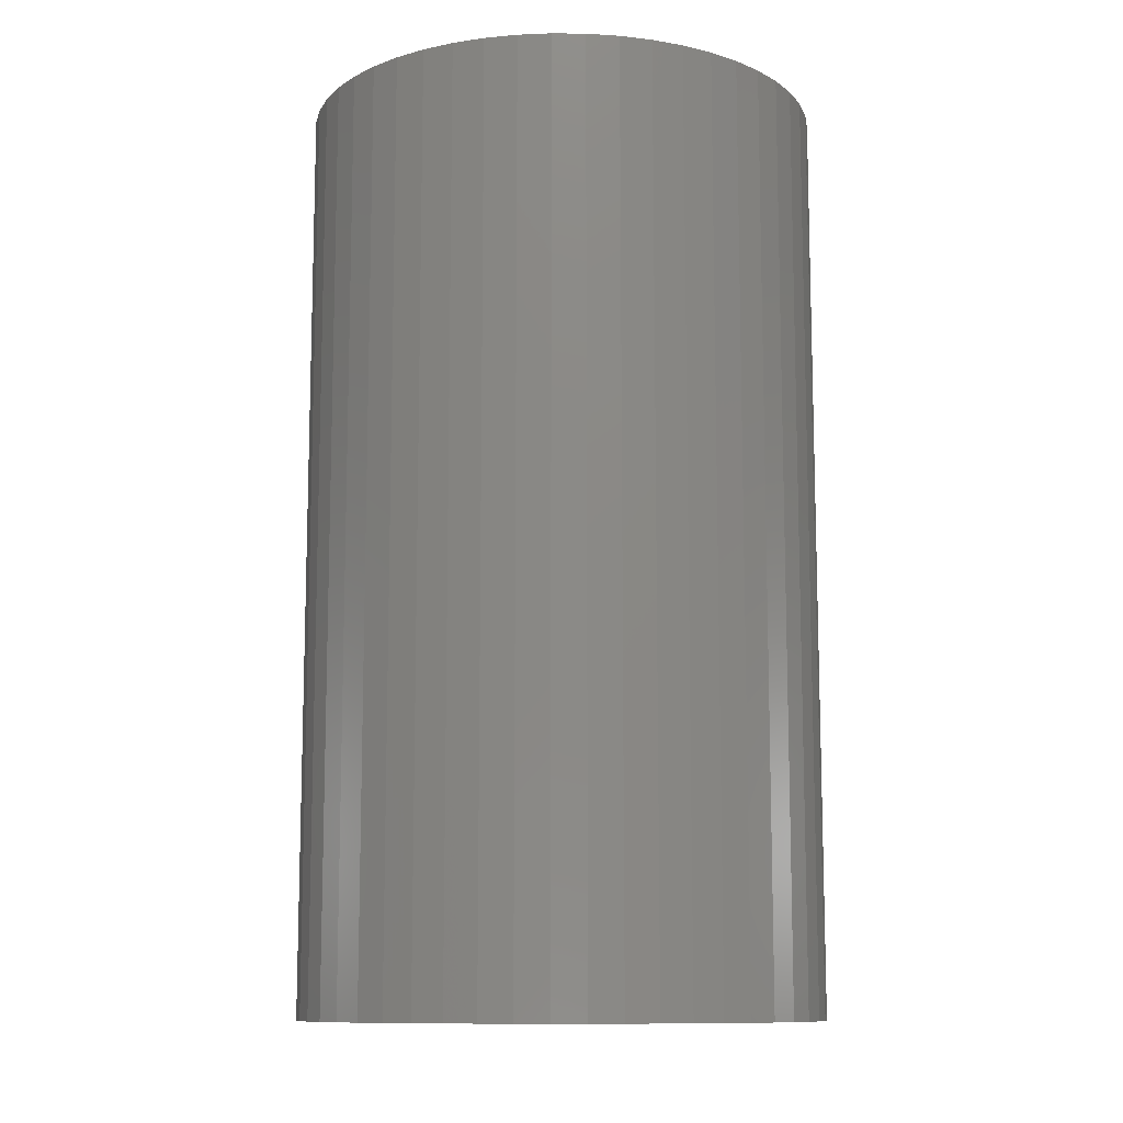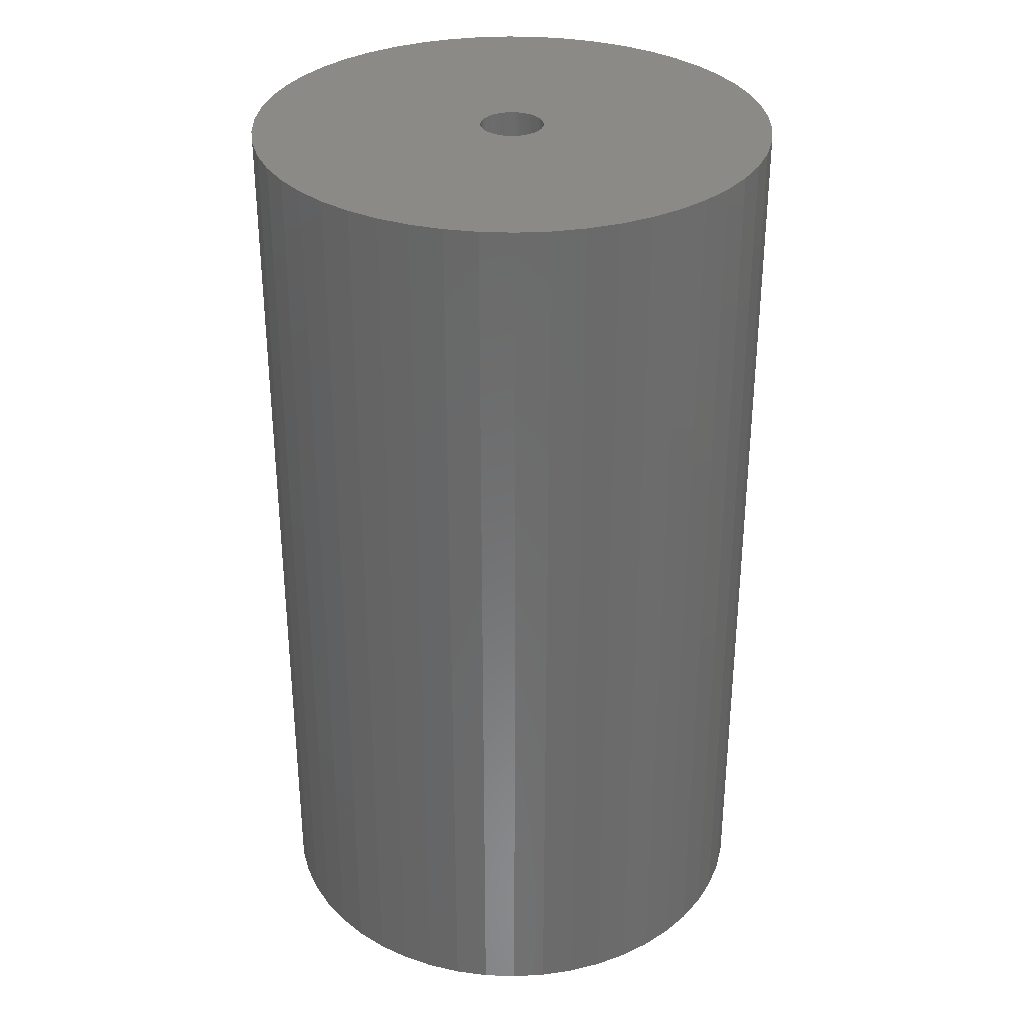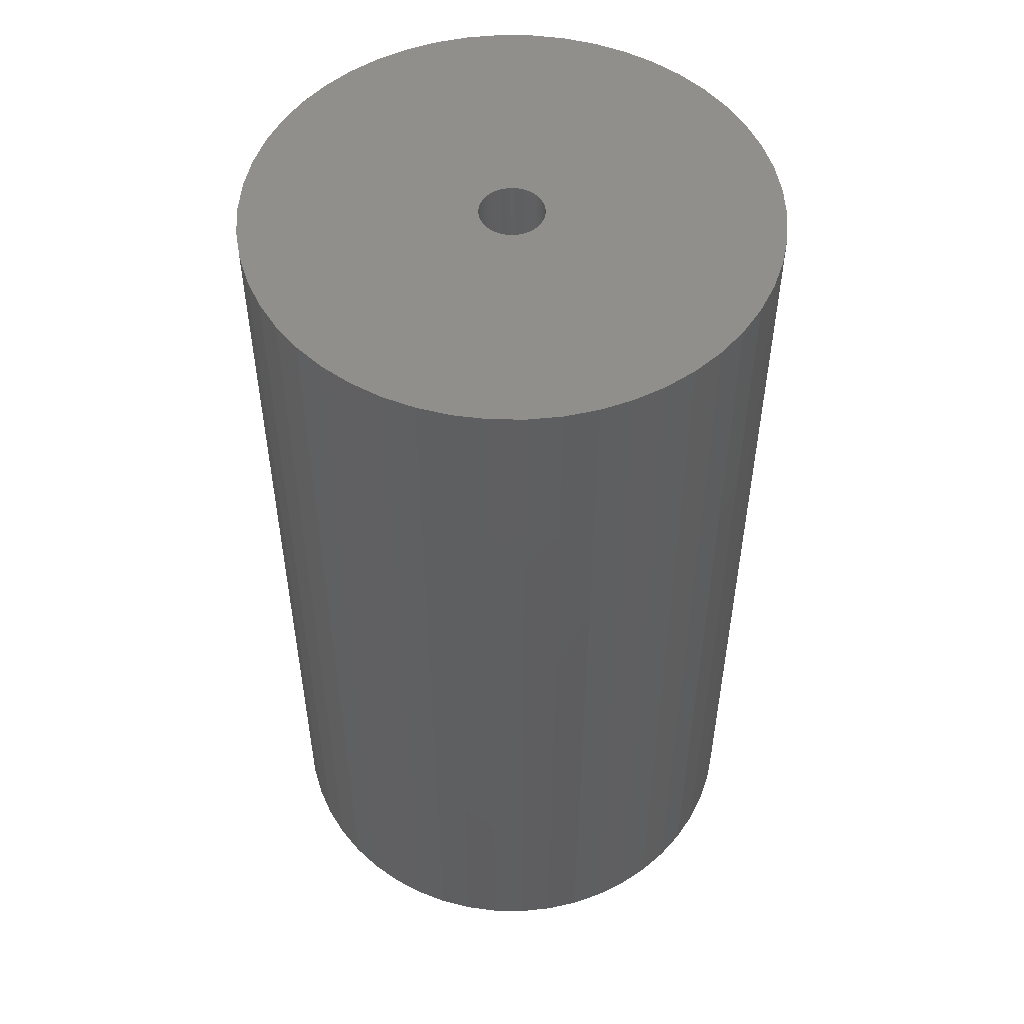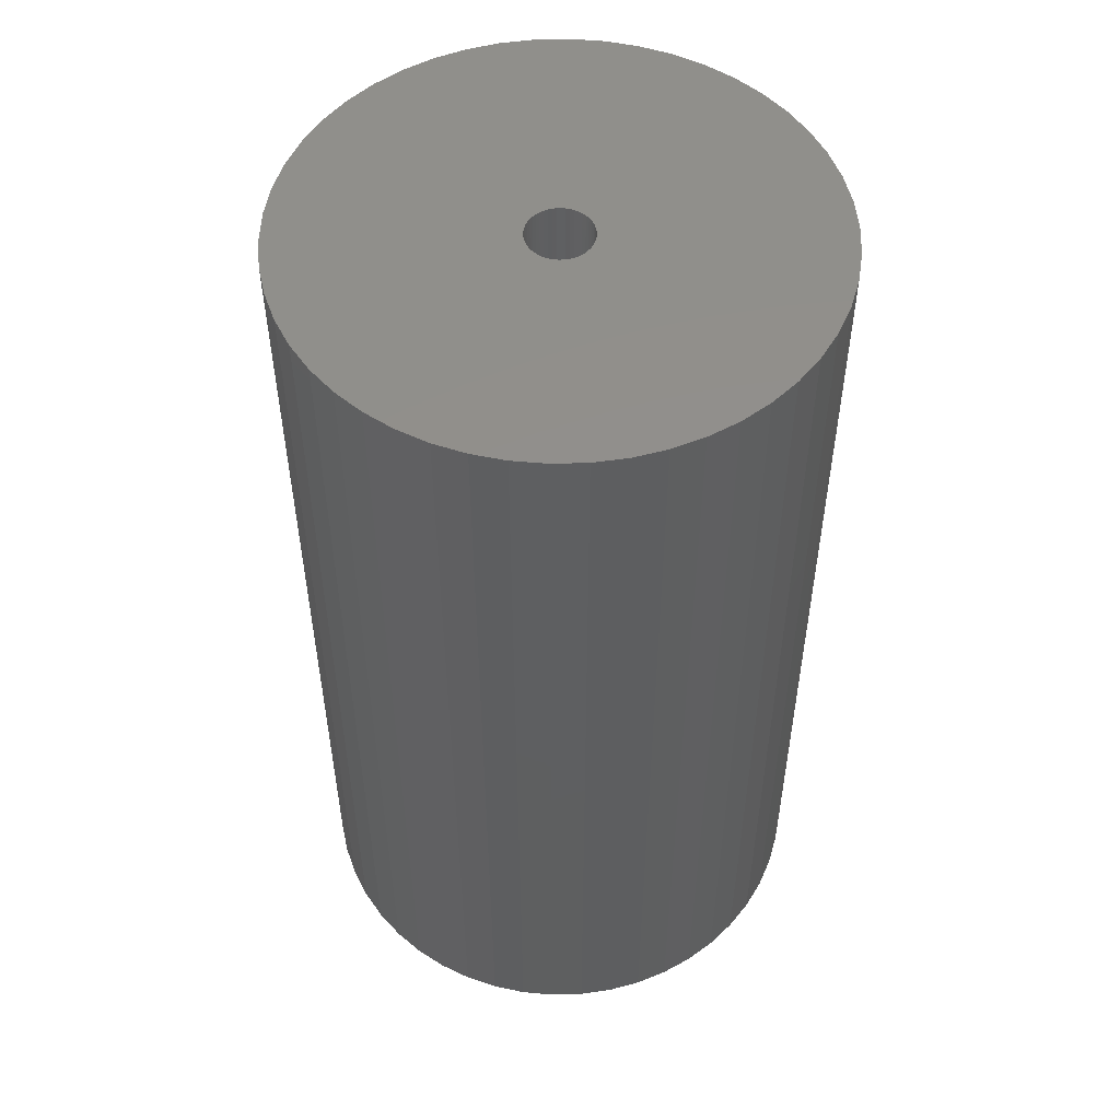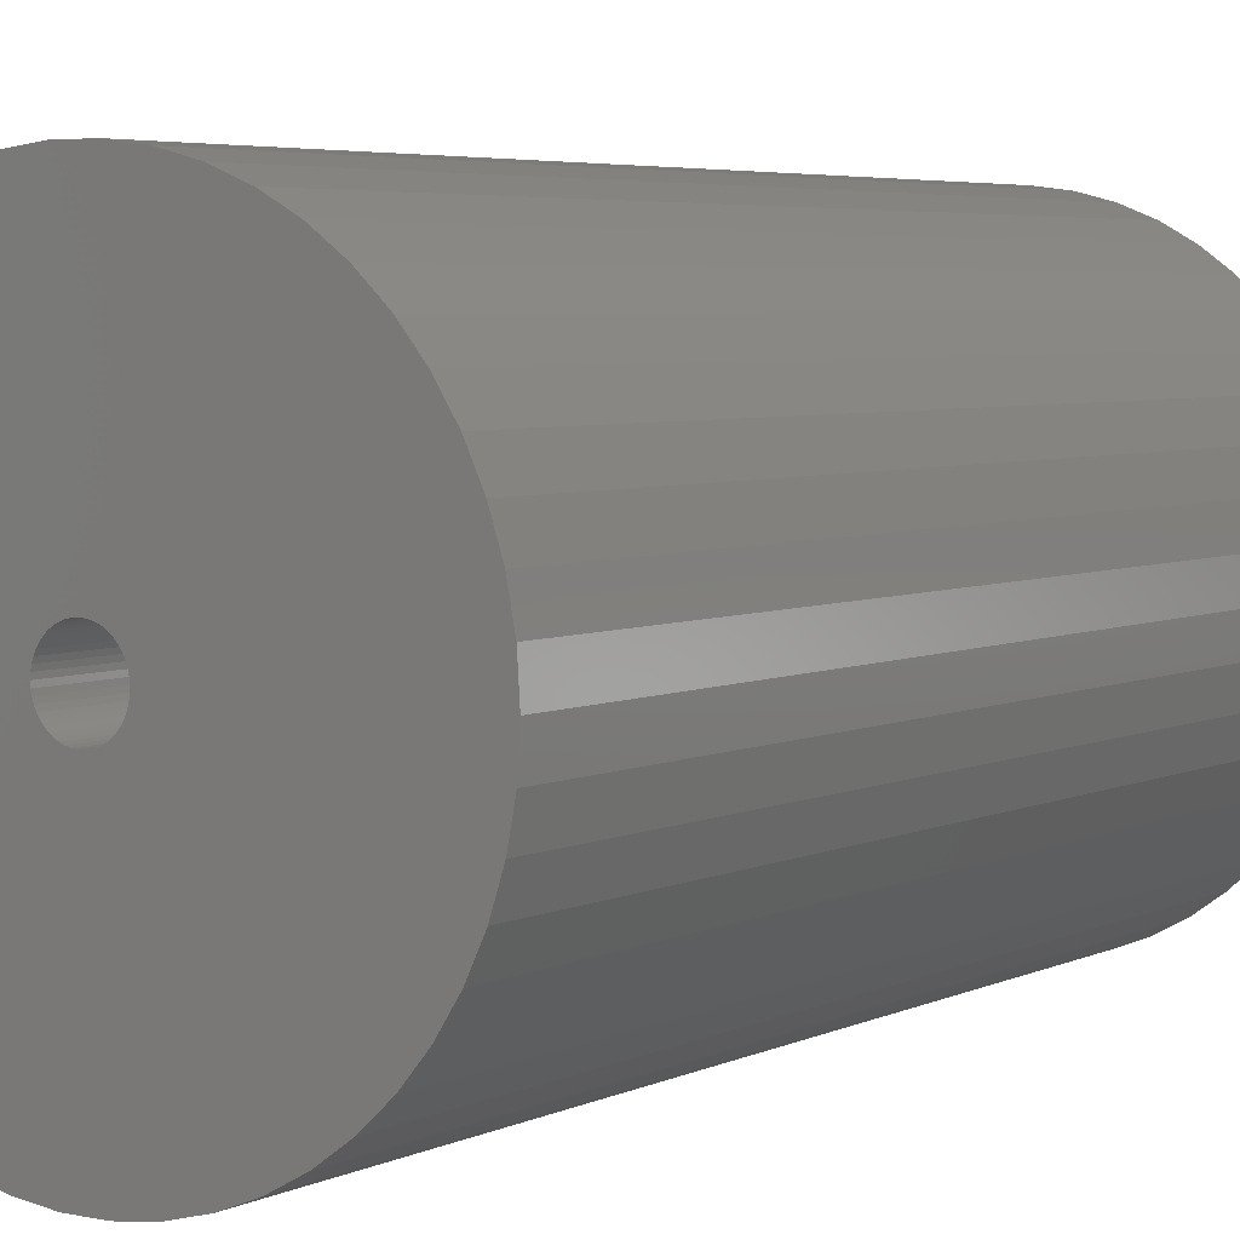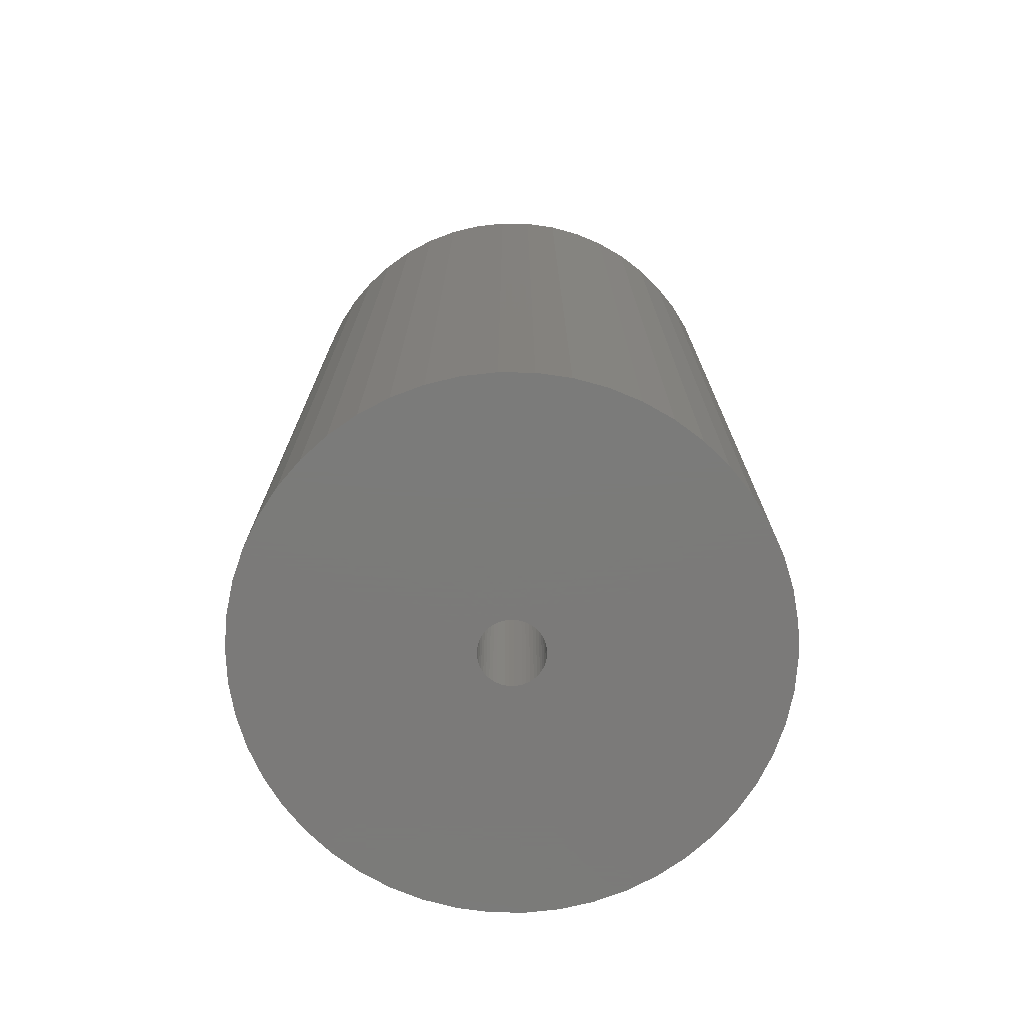
<metadata>
{"format":"stl","ext":"stl","renderer":"f3d","projection":"perspective","resolution":1024,"background":"white","views":[{"elev":-11.0,"azim":84.9,"up":"+Z"},{"elev":32.4,"azim":10.2,"up":"+Z"},{"elev":51.9,"azim":173.7,"up":"+Z"},{"elev":52.3,"azim":63.1,"up":"+Z"},{"elev":4.6,"azim":34.2,"up":"+Y"},{"elev":-73.9,"azim":63.9,"up":"+Z"}]}
</metadata>
<code>
# stl→obj: 200 verts, 400 faces
v 11 0 19.5
v 10.91 1.379 -19.5
v 10.91 1.379 19.5
v 11 0 -19.5
v -11 0 -19.5
v -10.91 1.379 19.5
v -10.91 1.379 -19.5
v -11 0 19.5
v 0.6907 10.98 -19.5
v -0.6907 10.98 19.5
v 0.6907 10.98 19.5
v -0.6907 10.98 -19.5
v -0.6907 -10.98 -19.5
v 0.6907 -10.98 19.5
v -0.6907 -10.98 19.5
v 0.6907 -10.98 -19.5
v 8.019 7.53 -19.5
v 7.012 8.476 19.5
v 8.019 7.53 19.5
v 7.012 8.476 -19.5
v -7.012 8.476 -19.5
v -8.019 7.53 19.5
v -7.012 8.476 19.5
v -8.019 7.53 -19.5
v -3.399 10.46 -19.5
v -4.684 9.953 19.5
v -3.399 10.46 19.5
v -4.684 9.953 -19.5
v 10.23 4.049 19.5
v 9.639 5.299 -19.5
v 9.639 5.299 19.5
v 10.23 4.049 -19.5
v 4.684 9.953 -19.5
v 3.399 10.46 19.5
v 4.684 9.953 19.5
v 3.399 10.46 -19.5
v 2.061 10.81 19.5
v 2.061 10.81 -19.5
v 5.894 9.288 -19.5
v 5.894 9.288 19.5
v -10.23 4.049 -19.5
v -9.639 5.299 19.5
v -9.639 5.299 -19.5
v -10.23 4.049 19.5
v 1.35 0 19.5
v 1.339 0.1692 19.5
v 10.65 2.736 19.5
v 10.91 -1.379 19.5
v 1.308 0.3357 19.5
v 1.339 -0.1692 19.5
v 1.255 0.497 19.5
v 10.65 -2.736 19.5
v 1.183 0.6504 19.5
v 8.899 6.466 19.5
v 1.308 -0.3357 19.5
v 1.092 0.7935 19.5
v 10.23 -4.049 19.5
v 0.9841 0.9241 19.5
v 1.255 -0.497 19.5
v 0.8605 1.04 19.5
v 9.639 -5.299 19.5
v 0.7234 1.14 19.5
v 1.183 -0.6504 19.5
v 0.5748 1.222 19.5
v 8.899 -6.466 19.5
v 0.4172 1.284 19.5
v 1.092 -0.7935 19.5
v 8.019 -7.53 19.5
v 0.253 1.326 19.5
v 0.08477 1.347 19.5
v -0.08477 1.347 19.5
v -0.253 1.326 19.5
v -2.061 10.81 19.5
v -0.4172 1.284 19.5
v -0.5748 1.222 19.5
v -0.7234 1.14 19.5
v -5.894 9.288 19.5
v -0.8605 1.04 19.5
v -0.9841 0.9241 19.5
v -1.092 0.7935 19.5
v 0.9841 -0.9241 19.5
v 7.012 -8.476 19.5
v 0.8605 -1.04 19.5
v 5.894 -9.288 19.5
v 0.7234 -1.14 19.5
v 4.684 -9.953 19.5
v 0.5748 -1.222 19.5
v 3.399 -10.46 19.5
v 0.4172 -1.284 19.5
v 2.061 -10.81 19.5
v 0.253 -1.326 19.5
v 0.08477 -1.347 19.5
v -0.08477 -1.347 19.5
v -0.253 -1.326 19.5
v -2.061 -10.81 19.5
v -0.4172 -1.284 19.5
v -3.399 -10.46 19.5
v -0.5748 -1.222 19.5
v -4.684 -9.953 19.5
v -0.7234 -1.14 19.5
v -5.894 -9.288 19.5
v -0.8605 -1.04 19.5
v -7.012 -8.476 19.5
v -0.9841 -0.9241 19.5
v -8.019 -7.53 19.5
v -1.092 -0.7935 19.5
v -8.899 -6.466 19.5
v -1.183 -0.6504 19.5
v -9.639 -5.299 19.5
v -1.255 -0.497 19.5
v -10.23 -4.049 19.5
v -1.308 -0.3357 19.5
v -10.65 -2.736 19.5
v -1.339 -0.1692 19.5
v -10.91 -1.379 19.5
v -1.35 0 19.5
v -8.899 6.466 19.5
v -1.183 0.6504 19.5
v -1.255 0.497 19.5
v -1.308 0.3357 19.5
v -10.65 2.736 19.5
v -1.339 0.1692 19.5
v -2.061 10.81 -19.5
v 1.35 0 -19.5
v 10.91 -1.379 -19.5
v 1.339 -0.1692 -19.5
v 10.65 -2.736 -19.5
v 1.308 -0.3357 -19.5
v 10.23 -4.049 -19.5
v 1.339 0.1692 -19.5
v 1.255 -0.497 -19.5
v 9.639 -5.299 -19.5
v 10.65 2.736 -19.5
v 1.183 -0.6504 -19.5
v 8.899 -6.466 -19.5
v 1.308 0.3357 -19.5
v 1.092 -0.7935 -19.5
v 8.019 -7.53 -19.5
v 0.9841 -0.9241 -19.5
v 7.012 -8.476 -19.5
v 1.255 0.497 -19.5
v 0.8605 -1.04 -19.5
v 5.894 -9.288 -19.5
v 0.7234 -1.14 -19.5
v 4.684 -9.953 -19.5
v 1.183 0.6504 -19.5
v 0.5748 -1.222 -19.5
v 3.399 -10.46 -19.5
v 8.899 6.466 -19.5
v 0.4172 -1.284 -19.5
v 2.061 -10.81 -19.5
v 1.092 0.7935 -19.5
v 0.253 -1.326 -19.5
v 0.08477 -1.347 -19.5
v -0.08477 -1.347 -19.5
v -0.253 -1.326 -19.5
v -2.061 -10.81 -19.5
v -0.4172 -1.284 -19.5
v -3.399 -10.46 -19.5
v -0.5748 -1.222 -19.5
v -4.684 -9.953 -19.5
v -0.7234 -1.14 -19.5
v -5.894 -9.288 -19.5
v -0.8605 -1.04 -19.5
v -7.012 -8.476 -19.5
v -0.9841 -0.9241 -19.5
v -8.019 -7.53 -19.5
v -1.092 -0.7935 -19.5
v 0.9841 0.9241 -19.5
v 0.8605 1.04 -19.5
v 0.7234 1.14 -19.5
v 0.5748 1.222 -19.5
v 0.4172 1.284 -19.5
v 0.253 1.326 -19.5
v 0.08477 1.347 -19.5
v -0.08477 1.347 -19.5
v -0.253 1.326 -19.5
v -0.4172 1.284 -19.5
v -0.5748 1.222 -19.5
v -0.7234 1.14 -19.5
v -5.894 9.288 -19.5
v -0.8605 1.04 -19.5
v -0.9841 0.9241 -19.5
v -1.092 0.7935 -19.5
v -8.899 6.466 -19.5
v -1.183 0.6504 -19.5
v -1.255 0.497 -19.5
v -1.308 0.3357 -19.5
v -10.65 2.736 -19.5
v -1.339 0.1692 -19.5
v -1.35 0 -19.5
v -8.899 -6.466 -19.5
v -1.183 -0.6504 -19.5
v -9.639 -5.299 -19.5
v -1.255 -0.497 -19.5
v -10.23 -4.049 -19.5
v -1.308 -0.3357 -19.5
v -10.65 -2.736 -19.5
v -1.339 -0.1692 -19.5
v -10.91 -1.379 -19.5
f 1 2 3
f 2 1 4
f 5 6 7
f 6 5 8
f 9 10 11
f 10 9 12
f 13 14 15
f 14 13 16
f 17 18 19
f 18 17 20
f 21 22 23
f 22 21 24
f 25 26 27
f 26 25 28
f 29 30 31
f 30 29 32
f 33 34 35
f 34 33 36
f 36 37 34
f 37 36 38
f 39 35 40
f 35 39 33
f 41 42 43
f 42 41 44
f 45 1 3
f 46 3 47
f 1 45 48
f 49 47 29
f 50 48 45
f 51 29 31
f 48 50 52
f 53 31 54
f 55 52 50
f 56 54 19
f 52 55 57
f 58 19 18
f 59 57 55
f 60 18 40
f 57 59 61
f 62 40 35
f 63 61 59
f 64 35 34
f 61 63 65
f 66 34 37
f 67 65 63
f 65 67 68
f 3 46 45
f 47 49 46
f 29 51 49
f 31 53 51
f 54 56 53
f 19 58 56
f 18 60 58
f 40 62 60
f 69 37 11
f 35 64 62
f 34 66 64
f 37 69 66
f 11 70 69
f 11 71 70
f 10 71 11
f 71 10 72
f 73 72 10
f 72 73 74
f 27 74 73
f 74 27 75
f 26 75 27
f 75 26 76
f 77 76 26
f 76 77 78
f 23 78 77
f 78 23 79
f 22 79 23
f 79 22 80
f 81 68 67
f 68 81 82
f 83 82 81
f 82 83 84
f 85 84 83
f 84 85 86
f 87 86 85
f 86 87 88
f 89 88 87
f 88 89 90
f 91 90 89
f 90 91 14
f 92 14 91
f 93 14 92
f 15 93 94
f 95 94 96
f 97 96 98
f 93 15 14
f 99 98 100
f 101 100 102
f 103 102 104
f 105 104 106
f 107 106 108
f 109 108 110
f 111 110 112
f 113 112 114
f 115 114 116
f 117 80 22
f 94 95 15
f 80 117 118
f 96 97 95
f 42 118 117
f 98 99 97
f 118 42 119
f 100 101 99
f 44 119 42
f 102 103 101
f 119 44 120
f 104 105 103
f 121 120 44
f 106 107 105
f 120 121 122
f 108 109 107
f 6 122 121
f 110 111 109
f 122 6 116
f 112 113 111
f 8 116 6
f 114 115 113
f 116 8 115
f 12 73 10
f 73 12 123
f 124 4 125
f 126 125 127
f 4 124 2
f 128 127 129
f 130 2 124
f 131 129 132
f 2 130 133
f 134 132 135
f 136 133 130
f 137 135 138
f 133 136 32
f 139 138 140
f 141 32 136
f 142 140 143
f 32 141 30
f 144 143 145
f 146 30 141
f 147 145 148
f 30 146 149
f 150 148 151
f 152 149 146
f 149 152 17
f 125 126 124
f 127 128 126
f 129 131 128
f 132 134 131
f 135 137 134
f 138 139 137
f 140 142 139
f 143 144 142
f 153 151 16
f 145 147 144
f 148 150 147
f 151 153 150
f 16 154 153
f 16 155 154
f 13 155 16
f 155 13 156
f 157 156 13
f 156 157 158
f 159 158 157
f 158 159 160
f 161 160 159
f 160 161 162
f 163 162 161
f 162 163 164
f 165 164 163
f 164 165 166
f 167 166 165
f 166 167 168
f 169 17 152
f 17 169 20
f 170 20 169
f 20 170 39
f 171 39 170
f 39 171 33
f 172 33 171
f 33 172 36
f 173 36 172
f 36 173 38
f 174 38 173
f 38 174 9
f 175 9 174
f 176 9 175
f 12 176 177
f 123 177 178
f 25 178 179
f 176 12 9
f 28 179 180
f 181 180 182
f 21 182 183
f 24 183 184
f 185 184 186
f 43 186 187
f 41 187 188
f 189 188 190
f 7 190 191
f 192 168 167
f 177 123 12
f 168 192 193
f 178 25 123
f 194 193 192
f 179 28 25
f 193 194 195
f 180 181 28
f 196 195 194
f 182 21 181
f 195 196 197
f 183 24 21
f 198 197 196
f 184 185 24
f 197 198 199
f 186 43 185
f 200 199 198
f 187 41 43
f 199 200 191
f 188 189 41
f 5 191 200
f 190 7 189
f 191 5 7
f 16 90 14
f 90 16 151
f 47 32 29
f 32 47 133
f 3 133 47
f 133 3 2
f 54 17 19
f 17 54 149
f 31 149 54
f 149 31 30
f 38 11 37
f 11 38 9
f 20 40 18
f 40 20 39
f 43 117 185
f 117 43 42
f 185 22 24
f 22 185 117
f 189 44 41
f 44 189 121
f 7 121 189
f 121 7 6
f 28 77 26
f 77 28 181
f 181 23 77
f 23 181 21
f 123 27 73
f 27 123 25
f 48 4 1
f 4 48 125
f 61 129 57
f 129 61 132
f 167 103 105
f 103 167 165
f 194 111 196
f 111 194 109
f 192 109 194
f 109 192 107
f 145 84 86
f 84 145 143
f 57 127 52
f 127 57 129
f 167 107 192
f 107 167 105
f 198 115 200
f 115 198 113
f 200 8 5
f 8 200 115
f 196 113 198
f 113 196 111
f 140 68 82
f 68 140 138
f 148 86 88
f 86 148 145
f 151 88 90
f 88 151 148
f 52 125 48
f 125 52 127
f 65 132 61
f 132 65 135
f 68 135 65
f 135 68 138
f 157 15 95
f 15 157 13
f 161 97 99
f 97 161 159
f 165 101 103
f 101 165 163
f 143 82 84
f 82 143 140
f 159 95 97
f 95 159 157
f 163 99 101
f 99 163 161
f 124 46 130
f 46 124 45
f 116 190 122
f 190 116 191
f 176 70 71
f 70 176 175
f 154 93 92
f 93 154 155
f 170 58 60
f 58 170 169
f 183 78 79
f 78 183 182
f 179 74 75
f 74 179 178
f 137 63 134
f 63 137 67
f 141 53 146
f 53 141 51
f 130 49 136
f 49 130 46
f 146 56 152
f 56 146 53
f 173 64 66
f 64 173 172
f 171 60 62
f 60 171 170
f 119 186 118
f 186 119 187
f 118 184 80
f 184 118 186
f 182 76 78
f 76 182 180
f 178 72 74
f 72 178 177
f 147 89 87
f 89 147 150
f 136 51 141
f 51 136 49
f 152 58 169
f 58 152 56
f 174 66 69
f 66 174 173
f 175 69 70
f 69 175 174
f 172 62 64
f 62 172 171
f 80 183 79
f 183 80 184
f 120 187 119
f 187 120 188
f 122 188 120
f 188 122 190
f 180 75 76
f 75 180 179
f 177 71 72
f 71 177 176
f 126 45 124
f 45 126 50
f 139 67 137
f 67 139 81
f 106 193 108
f 193 106 168
f 108 195 110
f 195 108 193
f 114 191 116
f 191 114 199
f 144 87 85
f 87 144 147
f 128 50 126
f 50 128 55
f 142 85 83
f 85 142 144
f 139 83 81
f 83 139 142
f 134 59 131
f 59 134 63
f 158 98 96
f 98 158 160
f 104 168 106
f 168 104 166
f 153 92 91
f 92 153 154
f 131 55 128
f 55 131 59
f 162 102 100
f 102 162 164
f 156 96 94
f 96 156 158
f 164 104 102
f 104 164 166
f 110 197 112
f 197 110 195
f 112 199 114
f 199 112 197
f 150 91 89
f 91 150 153
f 160 100 98
f 100 160 162
f 155 94 93
f 94 155 156

</code>
